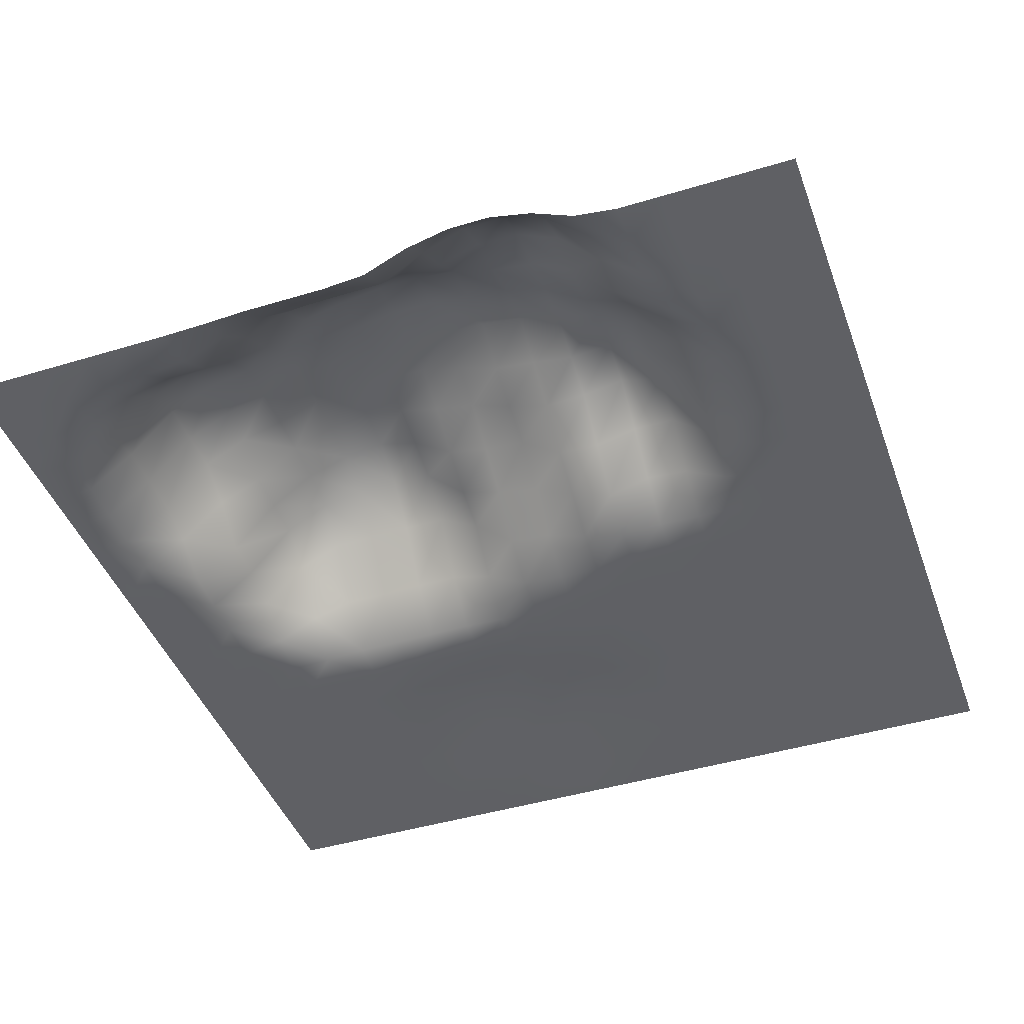
<metadata>
{"format":"obj","ext":"obj","renderer":"f3d","projection":"perspective","resolution":1024,"background":"white","views":[{"elev":-44.1,"azim":-160.4,"up":"+Y"}]}
</metadata>
<code>
g default
v -102.4 2.281 102.4
v -92.2 2.281 102.4
v -81.95 2.281 102.4
v -71.71 2.281 102.4
v -61.46 2.281 102.4
v -51.22 2.281 102.4
v -40.98 2.281 102.4
v -30.73 2.281 102.4
v -20.49 2.281 102.4
v -10.24 2.281 102.4
v 0 2.281 102.4
v 10.24 2.281 102.4
v 20.49 2.281 102.4
v 30.73 2.281 102.4
v 40.98 2.281 102.4
v 51.22 2.281 102.4
v 61.46 2.281 102.4
v 71.71 2.281 102.4
v 81.95 2.281 102.4
v 92.2 2.281 102.4
v 102.4 2.281 102.4
v -102.4 2.281 92.2
v -92.2 2.281 92.2
v -81.95 2.281 92.2
v -71.71 2.281 92.2
v -61.46 2.281 92.2
v -51.22 2.281 92.2
v -40.98 2.281 92.2
v -30.73 2.281 92.2
v -20.49 2.281 92.2
v -10.24 2.281 92.2
v 0 2.512 92.2
v 10.24 2.756 92.2
v 20.49 2.512 92.2
v 30.73 2.281 92.2
v 40.98 2.281 92.2
v 51.22 2.281 92.2
v 61.46 2.281 92.2
v 71.71 2.281 92.2
v 81.95 2.281 92.2
v 92.2 2.281 92.2
v 102.4 2.281 92.2
v -102.4 2.281 81.95
v -92.2 2.281 81.95
v -81.95 2.281 81.95
v -71.71 2.281 81.95
v -61.46 2.281 81.95
v -51.22 2.281 81.95
v -40.98 2.281 81.95
v -30.73 2.281 81.95
v -20.49 2.281 81.95
v -10.24 2.512 81.95
v 0 3.594 81.95
v 10.24 4.225 81.95
v 20.49 3.594 81.95
v 30.73 2.756 81.95
v 40.98 2.512 81.95
v 51.22 2.281 81.95
v 61.46 2.281 81.95
v 71.71 2.281 81.95
v 81.95 2.281 81.95
v 92.2 2.281 81.95
v 102.4 2.281 81.95
v -102.4 2.281 71.71
v -92.2 2.281 71.71
v -81.95 2.281 71.71
v -71.71 2.281 71.71
v -61.46 2.281 71.71
v -51.22 2.281 71.71
v -40.98 2.281 71.71
v -30.73 2.281 71.71
v -20.49 2.512 71.71
v -10.24 3.594 71.71
v 0 4.225 71.71
v 10.24 5.027 71.71
v 20.49 4.225 71.71
v 30.73 4.225 71.71
v 40.98 3.594 71.71
v 51.22 2.512 71.71
v 61.46 2.281 71.71
v 71.71 2.281 71.71
v 81.95 2.281 71.71
v 92.2 2.281 71.71
v 102.4 2.281 71.71
v -102.4 2.281 61.46
v -92.2 2.281 61.46
v -81.95 2.281 61.46
v -71.71 2.281 61.46
v -61.46 2.281 61.46
v -51.22 2.281 61.46
v -40.98 2.281 61.46
v -30.73 2.281 61.46
v -20.49 2.756 61.46
v -10.24 4.225 61.46
v 0 5.027 61.46
v 10.24 5.027 61.46
v 20.49 5.027 61.46
v 30.73 5.027 61.46
v 40.98 4.225 61.46
v 51.22 2.756 61.46
v 61.46 2.281 61.46
v 71.71 2.281 61.46
v 81.95 2.281 61.46
v 92.2 2.281 61.46
v 102.4 2.281 61.46
v -102.4 2.281 51.22
v -92.2 2.281 51.22
v -81.95 2.281 51.22
v -71.71 2.281 51.22
v -61.46 2.281 51.22
v -51.22 2.281 51.22
v -40.98 2.281 51.22
v -30.73 2.281 51.22
v -20.49 2.512 51.22
v -10.24 3.594 51.22
v 0 4.225 51.22
v 10.24 4.225 51.22
v 20.49 5.027 51.22
v 30.73 5.027 51.22
v 40.98 4.225 51.22
v 51.22 2.756 51.22
v 61.46 2.281 51.22
v 71.71 2.281 51.22
v 81.95 2.281 51.22
v 92.2 2.281 51.22
v 102.4 2.281 51.22
v -102.4 2.281 40.98
v -92.2 2.281 40.98
v -81.95 2.281 40.98
v -71.71 2.281 40.98
v -61.46 2.281 40.98
v -51.22 2.281 40.98
v -40.98 2.281 40.98
v -30.73 2.281 40.98
v -20.49 2.281 40.98
v -10.24 2.512 40.98
v 0 2.756 40.98
v 10.24 3.594 40.98
v 20.49 4.225 40.98
v 30.73 4.225 40.98
v 40.98 3.594 40.98
v 51.22 2.512 40.98
v 61.46 2.281 40.98
v 71.71 2.281 40.98
v 81.95 2.281 40.98
v 92.2 2.281 40.98
v 102.4 2.281 40.98
v -102.4 2.281 30.73
v -92.2 2.281 30.73
v -81.95 2.31 30.73
v -71.71 2.341 30.73
v -61.46 2.341 30.73
v -51.22 2.31 30.73
v -40.98 2.281 30.73
v -30.73 2.281 30.73
v -20.49 2.281 30.73
v -10.24 2.281 30.73
v 0 2.281 30.73
v 10.24 2.512 30.73
v 20.49 2.756 30.73
v 30.73 2.756 30.73
v 40.98 2.512 30.73
v 51.22 2.281 30.73
v 61.46 2.281 30.73
v 71.71 2.281 30.73
v 81.95 2.281 30.73
v 92.2 2.281 30.73
v 102.4 2.281 30.73
v -102.4 2.281 20.49
v -92.2 2.31 20.49
v -81.95 2.448 20.49
v -71.71 2.528 20.49
v -61.46 2.528 20.49
v -51.22 2.448 20.49
v -40.98 2.341 20.49
v -30.73 2.31 20.49
v -20.49 2.281 20.49
v -10.24 2.281 20.49
v 0 2.281 20.49
v 10.24 2.565 20.49
v 20.49 3.145 20.49
v 30.73 3.145 20.49
v 40.98 3.145 20.49
v 51.22 3.145 20.49
v 61.46 2.565 20.49
v 71.71 2.281 20.49
v 81.95 2.281 20.49
v 92.2 2.281 20.49
v 102.4 2.281 20.49
v -102.4 2.281 10.24
v -92.2 2.341 10.24
v -81.95 2.528 10.24
v -71.71 2.631 10.24
v -61.46 2.631 10.24
v -51.22 2.528 10.24
v -40.98 2.528 10.24
v -30.73 2.447 10.24
v -20.49 2.549 10.24
v -10.24 3.145 10.24
v 0 4.085 10.24
v 10.24 9.507 10.24
v 20.49 12.35 10.24
v 30.73 12.35 10.24
v 40.98 12.35 10.24
v 51.22 12.35 10.24
v 61.46 9.507 10.24
v 71.71 4.085 10.24
v 81.95 2.281 10.24
v 92.2 2.281 10.24
v 102.4 2.281 10.24
v -102.4 2.281 0
v -92.2 2.341 0
v -81.95 2.528 0
v -71.71 2.631 0
v -61.46 2.631 0
v -51.22 2.915 0
v -40.98 3.496 0
v -30.73 3.232 0
v -20.49 5.694 0
v -10.24 9.187 0
v 0 10.43 0
v 10.24 19.36 0
v 20.49 24.87 0
v 30.73 25.06 0
v 40.98 24.87 0
v 51.22 24.77 0
v 61.46 19.92 0
v 71.71 9.507 0
v 81.95 2.565 0
v 92.2 2.281 0
v 102.4 2.281 0
v -102.4 2.281 -10.24
v -92.2 2.341 -10.24
v -81.95 2.528 -10.24
v -71.71 2.631 -10.24
v -61.46 4.435 -10.24
v -51.22 9.846 -10.24
v -40.98 10.76 -10.24
v -30.73 7.865 -10.24
v -20.49 11.77 -10.24
v -10.24 16.66 -10.24
v 0 19.25 -10.24
v 10.24 22.5 -10.24
v 20.49 32.23 -10.24
v 30.73 33.9 -10.24
v 40.98 32.92 -10.24
v 51.22 31.05 -10.24
v 61.46 24.77 -10.24
v 71.71 12.35 -10.24
v 81.95 3.145 -10.24
v 92.2 2.281 -10.24
v 102.4 2.281 -10.24
v -102.4 2.281 -20.49
v -92.2 2.31 -20.49
v -81.95 2.448 -20.49
v -71.71 2.813 -20.49
v -61.46 9.857 -20.49
v -51.22 18.87 -20.49
v -40.98 19.15 -20.49
v -30.73 16.7 -20.49
v -20.49 17.19 -20.49
v -10.24 24.71 -20.49
v 0 25.68 -20.49
v 10.24 28.08 -20.49
v 20.49 35.14 -20.49
v 30.73 38.18 -20.49
v 40.98 36.5 -20.49
v 51.22 32.92 -20.49
v 61.46 24.87 -20.49
v 71.71 12.35 -20.49
v 81.95 4.085 -20.49
v 92.2 2.281 -20.49
v 102.4 2.281 -20.49
v -102.4 2.281 -30.73
v -92.2 2.281 -30.73
v -81.95 2.31 -30.73
v -71.71 3.287 -30.73
v -61.46 12.59 -30.73
v -51.22 24.14 -30.73
v -40.98 26.99 -30.73
v -30.73 25.31 -30.73
v -20.49 24.71 -30.73
v -10.24 28.29 -30.73
v 0 32.42 -30.73
v 10.24 34.53 -30.73
v 20.49 37.58 -30.73
v 30.73 40.12 -30.73
v 40.98 38.18 -30.73
v 51.22 33.9 -30.73
v 61.46 25.06 -30.73
v 71.71 19.92 -30.73
v 81.95 9.507 -30.73
v 92.2 2.565 -30.73
v 102.4 2.281 -30.73
v -102.4 2.281 -40.98
v -92.2 2.281 -40.98
v -81.95 2.281 -40.98
v -71.71 3.166 -40.98
v -61.46 12.41 -40.98
v -51.22 24.77 -40.98
v -40.98 29.86 -40.98
v -30.73 28.99 -40.98
v -20.49 30.95 -40.98
v -10.24 32.42 -40.98
v 0 36.4 -40.98
v 10.24 39.5 -40.98
v 20.49 40.12 -40.98
v 30.73 40.12 -40.98
v 40.98 38.18 -40.98
v 51.22 33.9 -40.98
v 61.46 30.73 -40.98
v 71.71 24.77 -40.98
v 81.95 12.35 -40.98
v 92.2 3.145 -40.98
v 102.4 2.281 -40.98
v -102.4 2.281 -51.22
v -92.2 2.281 -51.22
v -81.95 2.281 -51.22
v -71.71 3.145 -51.22
v -61.46 12.35 -51.22
v -51.22 24.77 -51.22
v -40.98 30.73 -51.22
v -30.73 33.21 -51.22
v -20.49 36.98 -51.22
v -10.24 38.81 -51.22
v 0 39.5 -51.22
v 10.24 40.12 -51.22
v 20.49 40.12 -51.22
v 30.73 40.12 -51.22
v 40.98 38.18 -51.22
v 51.22 33.9 -51.22
v 61.46 30.73 -51.22
v 71.71 24.77 -51.22
v 81.95 12.35 -51.22
v 92.2 3.145 -51.22
v 102.4 2.281 -51.22
v -102.4 2.281 -61.46
v -92.2 2.281 -61.46
v -81.95 2.281 -61.46
v -71.71 2.565 -61.46
v -61.46 9.507 -61.46
v -51.22 19.92 -61.46
v -40.98 24.87 -61.46
v -30.73 32.92 -61.46
v -20.49 36.5 -61.46
v -10.24 38.18 -61.46
v 0 40.12 -61.46
v 10.24 40.12 -61.46
v 20.49 38.18 -61.46
v 30.73 38.18 -61.46
v 40.98 36.5 -61.46
v 51.22 32.92 -61.46
v 61.46 30.52 -61.46
v 71.71 24.77 -61.46
v 81.95 12.35 -61.46
v 92.2 3.145 -61.46
v 102.4 2.281 -61.46
v -102.4 2.281 -71.71
v -92.2 2.281 -71.71
v -81.95 2.281 -71.71
v -71.71 2.281 -71.71
v -61.46 4.085 -71.71
v -51.22 12.35 -71.71
v -40.98 24.77 -71.71
v -30.73 31.05 -71.71
v -20.49 32.92 -71.71
v -10.24 36.5 -71.71
v 0 38.18 -71.71
v 10.24 38.18 -71.71
v 20.49 36.5 -71.71
v 30.73 33.9 -71.71
v 40.98 27.24 -71.71
v 51.22 25.38 -71.71
v 61.46 24.77 -71.71
v 71.71 19.92 -71.71
v 81.95 9.507 -71.71
v 92.2 2.565 -71.71
v 102.4 2.281 -71.71
v -102.4 2.281 -81.95
v -92.2 2.281 -81.95
v -81.95 2.281 -81.95
v -71.71 2.281 -81.95
v -61.46 3.145 -81.95
v -51.22 12.35 -81.95
v -40.98 24.77 -81.95
v -30.73 30.43 -81.95
v -20.49 31.05 -81.95
v -10.24 27.24 -81.95
v 0 28.22 -81.95
v 10.24 28.22 -81.95
v 20.49 27.24 -81.95
v 30.73 25.38 -81.95
v 40.98 20.01 -81.95
v 51.22 12.35 -81.95
v 61.46 12.35 -81.95
v 71.71 9.507 -81.95
v 81.95 4.085 -81.95
v 92.2 2.281 -81.95
v 102.4 2.281 -81.95
v -102.4 2.281 -92.2
v -92.2 2.281 -92.2
v -81.95 2.281 -92.2
v -71.71 2.281 -92.2
v -61.46 2.565 -92.2
v -51.22 9.507 -92.2
v -40.98 19.92 -92.2
v -30.73 24.77 -92.2
v -20.49 24.77 -92.2
v -10.24 20.01 -92.2
v 0 12.59 -92.2
v 10.24 12.59 -92.2
v 20.49 12.42 -92.2
v 30.73 12.35 -92.2
v 40.98 9.507 -92.2
v 51.22 4.085 -92.2
v 61.46 3.145 -92.2
v 71.71 2.565 -92.2
v 81.95 2.281 -92.2
v 92.2 2.281 -92.2
v 102.4 2.281 -92.2
v -102.4 2.281 -102.4
v -92.2 2.281 -102.4
v -81.95 2.281 -102.4
v -71.71 2.281 -102.4
v -61.46 2.281 -102.4
v -51.22 4.085 -102.4
v -40.98 9.507 -102.4
v -30.73 12.35 -102.4
v -20.49 12.35 -102.4
v -10.24 9.507 -102.4
v 0 4.085 -102.4
v 10.24 3.145 -102.4
v 20.49 3.145 -102.4
v 30.73 3.145 -102.4
v 40.98 2.565 -102.4
v 51.22 2.281 -102.4
v 61.46 2.281 -102.4
v 71.71 2.281 -102.4
v 81.95 2.281 -102.4
v 92.2 2.281 -102.4
v 102.4 2.281 -102.4
g pPlane1
f 1 2 22
f 22 2 23
f 2 3 23
f 23 3 24
f 3 4 24
f 24 4 25
f 4 5 25
f 25 5 26
f 5 6 26
f 26 6 27
f 6 7 27
f 27 7 28
f 7 8 28
f 28 8 29
f 8 9 29
f 29 9 30
f 9 10 30
f 30 10 31
f 10 11 31
f 31 11 32
f 11 12 32
f 32 12 33
f 12 13 33
f 33 13 34
f 13 14 34
f 34 14 35
f 14 15 35
f 35 15 36
f 15 16 36
f 36 16 37
f 16 17 37
f 37 17 38
f 17 18 38
f 38 18 39
f 18 19 39
f 39 19 40
f 19 20 40
f 40 20 41
f 20 21 41
f 41 21 42
f 22 23 43
f 43 23 44
f 23 24 44
f 44 24 45
f 24 25 45
f 45 25 46
f 25 26 46
f 46 26 47
f 26 27 47
f 47 27 48
f 27 28 48
f 48 28 49
f 28 29 49
f 49 29 50
f 29 30 50
f 50 30 51
f 30 31 51
f 51 31 52
f 31 32 52
f 52 32 53
f 32 33 53
f 53 33 54
f 33 34 54
f 54 34 55
f 34 35 55
f 55 35 56
f 35 36 56
f 56 36 57
f 36 37 57
f 57 37 58
f 37 38 58
f 58 38 59
f 38 39 59
f 59 39 60
f 39 40 60
f 60 40 61
f 40 41 61
f 61 41 62
f 41 42 62
f 62 42 63
f 43 44 64
f 64 44 65
f 44 45 65
f 65 45 66
f 45 46 66
f 66 46 67
f 46 47 67
f 67 47 68
f 47 48 68
f 68 48 69
f 48 49 69
f 69 49 70
f 49 50 70
f 70 50 71
f 50 51 71
f 71 51 72
f 51 52 72
f 72 52 73
f 52 53 73
f 73 53 74
f 53 54 74
f 74 54 75
f 54 55 75
f 75 55 76
f 55 56 76
f 76 56 77
f 56 57 77
f 77 57 78
f 57 58 78
f 78 58 79
f 58 59 79
f 79 59 80
f 59 60 80
f 80 60 81
f 60 61 81
f 81 61 82
f 61 62 82
f 82 62 83
f 62 63 83
f 83 63 84
f 64 65 85
f 85 65 86
f 65 66 86
f 86 66 87
f 66 67 87
f 87 67 88
f 67 68 88
f 88 68 89
f 68 69 89
f 89 69 90
f 69 70 90
f 90 70 91
f 70 71 91
f 91 71 92
f 71 72 92
f 92 72 93
f 72 73 93
f 93 73 94
f 73 74 94
f 94 74 95
f 74 75 95
f 95 75 96
f 75 76 96
f 96 76 97
f 76 77 97
f 97 77 98
f 77 78 98
f 98 78 99
f 78 79 99
f 99 79 100
f 79 80 100
f 100 80 101
f 80 81 101
f 101 81 102
f 81 82 102
f 102 82 103
f 82 83 103
f 103 83 104
f 83 84 104
f 104 84 105
f 85 86 106
f 106 86 107
f 86 87 107
f 107 87 108
f 87 88 108
f 108 88 109
f 88 89 109
f 109 89 110
f 89 90 110
f 110 90 111
f 90 91 111
f 111 91 112
f 91 92 112
f 112 92 113
f 92 93 113
f 113 93 114
f 93 94 114
f 114 94 115
f 94 95 115
f 115 95 116
f 95 96 116
f 116 96 117
f 96 97 117
f 117 97 118
f 97 98 118
f 118 98 119
f 98 99 119
f 119 99 120
f 99 100 120
f 120 100 121
f 100 101 121
f 121 101 122
f 101 102 122
f 122 102 123
f 102 103 123
f 123 103 124
f 103 104 124
f 124 104 125
f 104 105 125
f 125 105 126
f 106 107 127
f 127 107 128
f 107 108 128
f 128 108 129
f 108 109 129
f 129 109 130
f 109 110 130
f 130 110 131
f 110 111 131
f 131 111 132
f 111 112 132
f 132 112 133
f 112 113 133
f 133 113 134
f 113 114 134
f 134 114 135
f 114 115 135
f 135 115 136
f 115 116 136
f 136 116 137
f 116 117 137
f 137 117 138
f 117 118 138
f 138 118 139
f 118 119 139
f 139 119 140
f 119 120 140
f 140 120 141
f 120 121 141
f 141 121 142
f 121 122 142
f 142 122 143
f 122 123 143
f 143 123 144
f 123 124 144
f 144 124 145
f 124 125 145
f 145 125 146
f 125 126 146
f 146 126 147
f 127 128 148
f 148 128 149
f 128 129 149
f 149 129 150
f 129 130 150
f 150 130 151
f 130 131 151
f 151 131 152
f 131 132 152
f 152 132 153
f 132 133 153
f 153 133 154
f 133 134 154
f 154 134 155
f 134 135 155
f 155 135 156
f 135 136 156
f 156 136 157
f 136 137 157
f 157 137 158
f 137 138 158
f 158 138 159
f 138 139 159
f 159 139 160
f 139 140 160
f 160 140 161
f 140 141 161
f 161 141 162
f 141 142 162
f 162 142 163
f 142 143 163
f 163 143 164
f 143 144 164
f 164 144 165
f 144 145 165
f 165 145 166
f 145 146 166
f 166 146 167
f 146 147 167
f 167 147 168
f 148 149 169
f 169 149 170
f 149 150 170
f 170 150 171
f 150 151 171
f 171 151 172
f 151 152 172
f 172 152 173
f 152 153 173
f 173 153 174
f 153 154 174
f 174 154 175
f 154 155 175
f 175 155 176
f 155 156 176
f 176 156 177
f 156 157 177
f 177 157 178
f 157 158 178
f 178 158 179
f 158 159 179
f 179 159 180
f 159 160 180
f 180 160 181
f 160 161 181
f 181 161 182
f 161 162 182
f 182 162 183
f 162 163 183
f 183 163 184
f 164 185 163
f 163 185 184
f 164 165 185
f 185 165 186
f 165 166 186
f 186 166 187
f 166 167 187
f 187 167 188
f 167 168 188
f 188 168 189
f 169 170 190
f 190 170 191
f 170 171 191
f 191 171 192
f 171 172 192
f 192 172 193
f 172 173 193
f 193 173 194
f 173 174 194
f 194 174 195
f 174 175 195
f 195 175 196
f 175 176 196
f 196 176 197
f 176 177 197
f 197 177 198
f 177 178 198
f 198 178 199
f 178 179 199
f 199 179 200
f 179 180 200
f 200 180 201
f 180 181 201
f 201 181 202
f 181 182 202
f 202 182 203
f 182 183 203
f 203 183 204
f 183 184 204
f 204 184 205
f 185 206 184
f 184 206 205
f 186 207 185
f 185 207 206
f 187 208 186
f 186 208 207
f 187 188 208
f 208 188 209
f 188 189 209
f 209 189 210
f 190 191 211
f 211 191 212
f 191 192 212
f 212 192 213
f 192 193 213
f 213 193 214
f 193 194 214
f 214 194 215
f 194 195 215
f 215 195 216
f 195 196 216
f 216 196 217
f 196 197 217
f 217 197 218
f 197 198 218
f 218 198 219
f 198 199 219
f 219 199 220
f 199 200 220
f 220 200 221
f 200 201 221
f 221 201 222
f 201 202 222
f 222 202 223
f 202 203 223
f 223 203 224
f 204 225 203
f 203 225 224
f 205 226 204
f 204 226 225
f 206 227 205
f 205 227 226
f 207 228 206
f 206 228 227
f 208 229 207
f 207 229 228
f 208 209 229
f 229 209 230
f 209 210 230
f 230 210 231
f 211 212 232
f 232 212 233
f 212 213 233
f 233 213 234
f 213 214 234
f 234 214 235
f 214 215 235
f 235 215 236
f 215 216 236
f 236 216 237
f 216 217 237
f 237 217 238
f 217 218 238
f 238 218 239
f 218 219 239
f 239 219 240
f 219 220 240
f 240 220 241
f 220 221 241
f 241 221 242
f 221 222 242
f 242 222 243
f 222 223 243
f 243 223 244
f 223 224 244
f 244 224 245
f 225 246 224
f 224 246 245
f 226 247 225
f 225 247 246
f 227 248 226
f 226 248 247
f 228 249 227
f 227 249 248
f 229 250 228
f 228 250 249
f 230 251 229
f 229 251 250
f 230 231 251
f 251 231 252
f 232 233 253
f 253 233 254
f 233 234 254
f 254 234 255
f 234 235 255
f 255 235 256
f 235 236 256
f 256 236 257
f 236 237 257
f 257 237 258
f 237 238 258
f 258 238 259
f 238 239 259
f 259 239 260
f 239 240 260
f 260 240 261
f 240 241 261
f 261 241 262
f 241 242 262
f 262 242 263
f 242 243 263
f 263 243 264
f 243 244 264
f 264 244 265
f 244 245 265
f 265 245 266
f 246 267 245
f 245 267 266
f 247 268 246
f 246 268 267
f 248 269 247
f 247 269 268
f 249 270 248
f 248 270 269
f 250 271 249
f 249 271 270
f 251 272 250
f 250 272 271
f 251 252 272
f 272 252 273
f 253 254 274
f 274 254 275
f 254 255 275
f 275 255 276
f 255 256 276
f 276 256 277
f 256 257 277
f 277 257 278
f 257 258 278
f 278 258 279
f 258 259 279
f 279 259 280
f 259 260 280
f 280 260 281
f 260 261 281
f 281 261 282
f 261 262 282
f 282 262 283
f 262 263 283
f 283 263 284
f 263 264 284
f 284 264 285
f 264 265 285
f 285 265 286
f 265 266 286
f 286 266 287
f 267 288 266
f 266 288 287
f 268 289 267
f 267 289 288
f 269 290 268
f 268 290 289
f 270 291 269
f 269 291 290
f 271 292 270
f 270 292 291
f 272 293 271
f 271 293 292
f 272 273 293
f 293 273 294
f 274 275 295
f 295 275 296
f 275 276 296
f 296 276 297
f 276 277 297
f 297 277 298
f 277 278 298
f 298 278 299
f 278 279 299
f 299 279 300
f 279 280 300
f 300 280 301
f 280 281 301
f 301 281 302
f 281 282 302
f 302 282 303
f 282 283 303
f 303 283 304
f 283 284 304
f 304 284 305
f 284 285 305
f 305 285 306
f 285 286 306
f 306 286 307
f 286 287 307
f 307 287 308
f 287 288 308
f 308 288 309
f 288 289 309
f 309 289 310
f 290 311 289
f 289 311 310
f 291 312 290
f 290 312 311
f 292 313 291
f 291 313 312
f 293 314 292
f 292 314 313
f 294 315 293
f 293 315 314
f 295 296 316
f 316 296 317
f 296 297 317
f 317 297 318
f 297 298 318
f 318 298 319
f 298 299 319
f 319 299 320
f 299 300 320
f 320 300 321
f 300 301 321
f 321 301 322
f 301 302 322
f 322 302 323
f 302 303 323
f 323 303 324
f 303 304 324
f 324 304 325
f 304 305 325
f 325 305 326
f 305 306 326
f 326 306 327
f 306 307 327
f 327 307 328
f 307 308 328
f 328 308 329
f 308 309 329
f 329 309 330
f 309 310 330
f 330 310 331
f 310 311 331
f 331 311 332
f 311 312 332
f 332 312 333
f 312 313 333
f 333 313 334
f 313 314 334
f 334 314 335
f 314 315 335
f 335 315 336
f 316 317 337
f 337 317 338
f 317 318 338
f 338 318 339
f 319 340 318
f 318 340 339
f 320 341 319
f 319 341 340
f 321 342 320
f 320 342 341
f 322 343 321
f 321 343 342
f 323 344 322
f 322 344 343
f 324 345 323
f 323 345 344
f 325 346 324
f 324 346 345
f 326 347 325
f 325 347 346
f 326 327 347
f 347 327 348
f 327 328 348
f 348 328 349
f 328 329 349
f 349 329 350
f 329 330 350
f 350 330 351
f 330 331 351
f 351 331 352
f 331 332 352
f 352 332 353
f 332 333 353
f 353 333 354
f 333 334 354
f 354 334 355
f 334 335 355
f 355 335 356
f 335 336 356
f 356 336 357
f 337 338 358
f 358 338 359
f 338 339 359
f 359 339 360
f 339 340 360
f 360 340 361
f 341 362 340
f 340 362 361
f 342 363 341
f 341 363 362
f 343 364 342
f 342 364 363
f 344 365 343
f 343 365 364
f 345 366 344
f 344 366 365
f 346 367 345
f 345 367 366
f 347 368 346
f 346 368 367
f 347 348 368
f 368 348 369
f 348 349 369
f 369 349 370
f 349 350 370
f 370 350 371
f 350 351 371
f 371 351 372
f 351 352 372
f 372 352 373
f 352 353 373
f 373 353 374
f 353 354 374
f 374 354 375
f 354 355 375
f 375 355 376
f 355 356 376
f 376 356 377
f 356 357 377
f 377 357 378
f 358 359 379
f 379 359 380
f 359 360 380
f 380 360 381
f 360 361 381
f 381 361 382
f 362 383 361
f 361 383 382
f 363 384 362
f 362 384 383
f 363 364 384
f 384 364 385
f 365 386 364
f 364 386 385
f 366 387 365
f 365 387 386
f 366 367 387
f 387 367 388
f 368 389 367
f 367 389 388
f 368 369 389
f 389 369 390
f 369 370 390
f 390 370 391
f 370 371 391
f 391 371 392
f 371 372 392
f 392 372 393
f 372 373 393
f 393 373 394
f 373 374 394
f 394 374 395
f 374 375 395
f 395 375 396
f 375 376 396
f 396 376 397
f 376 377 397
f 397 377 398
f 377 378 398
f 398 378 399
f 379 380 400
f 400 380 401
f 380 381 401
f 401 381 402
f 381 382 402
f 402 382 403
f 383 404 382
f 382 404 403
f 384 405 383
f 383 405 404
f 385 406 384
f 384 406 405
f 386 407 385
f 385 407 406
f 387 408 386
f 386 408 407
f 387 388 408
f 408 388 409
f 388 389 409
f 409 389 410
f 389 390 410
f 410 390 411
f 390 391 411
f 411 391 412
f 391 392 412
f 412 392 413
f 392 393 413
f 413 393 414
f 393 394 414
f 414 394 415
f 394 395 415
f 415 395 416
f 395 396 416
f 416 396 417
f 396 397 417
f 417 397 418
f 397 398 418
f 418 398 419
f 398 399 419
f 419 399 420
f 400 401 421
f 421 401 422
f 401 402 422
f 422 402 423
f 402 403 423
f 423 403 424
f 403 404 424
f 424 404 425
f 405 426 404
f 404 426 425
f 406 427 405
f 405 427 426
f 407 428 406
f 406 428 427
f 407 408 428
f 428 408 429
f 408 409 429
f 429 409 430
f 409 410 430
f 430 410 431
f 410 411 431
f 431 411 432
f 411 412 432
f 432 412 433
f 412 413 433
f 433 413 434
f 413 414 434
f 434 414 435
f 414 415 435
f 435 415 436
f 415 416 436
f 436 416 437
f 416 417 437
f 437 417 438
f 417 418 438
f 438 418 439
f 418 419 439
f 439 419 440
f 419 420 440
f 440 420 441

</code>
